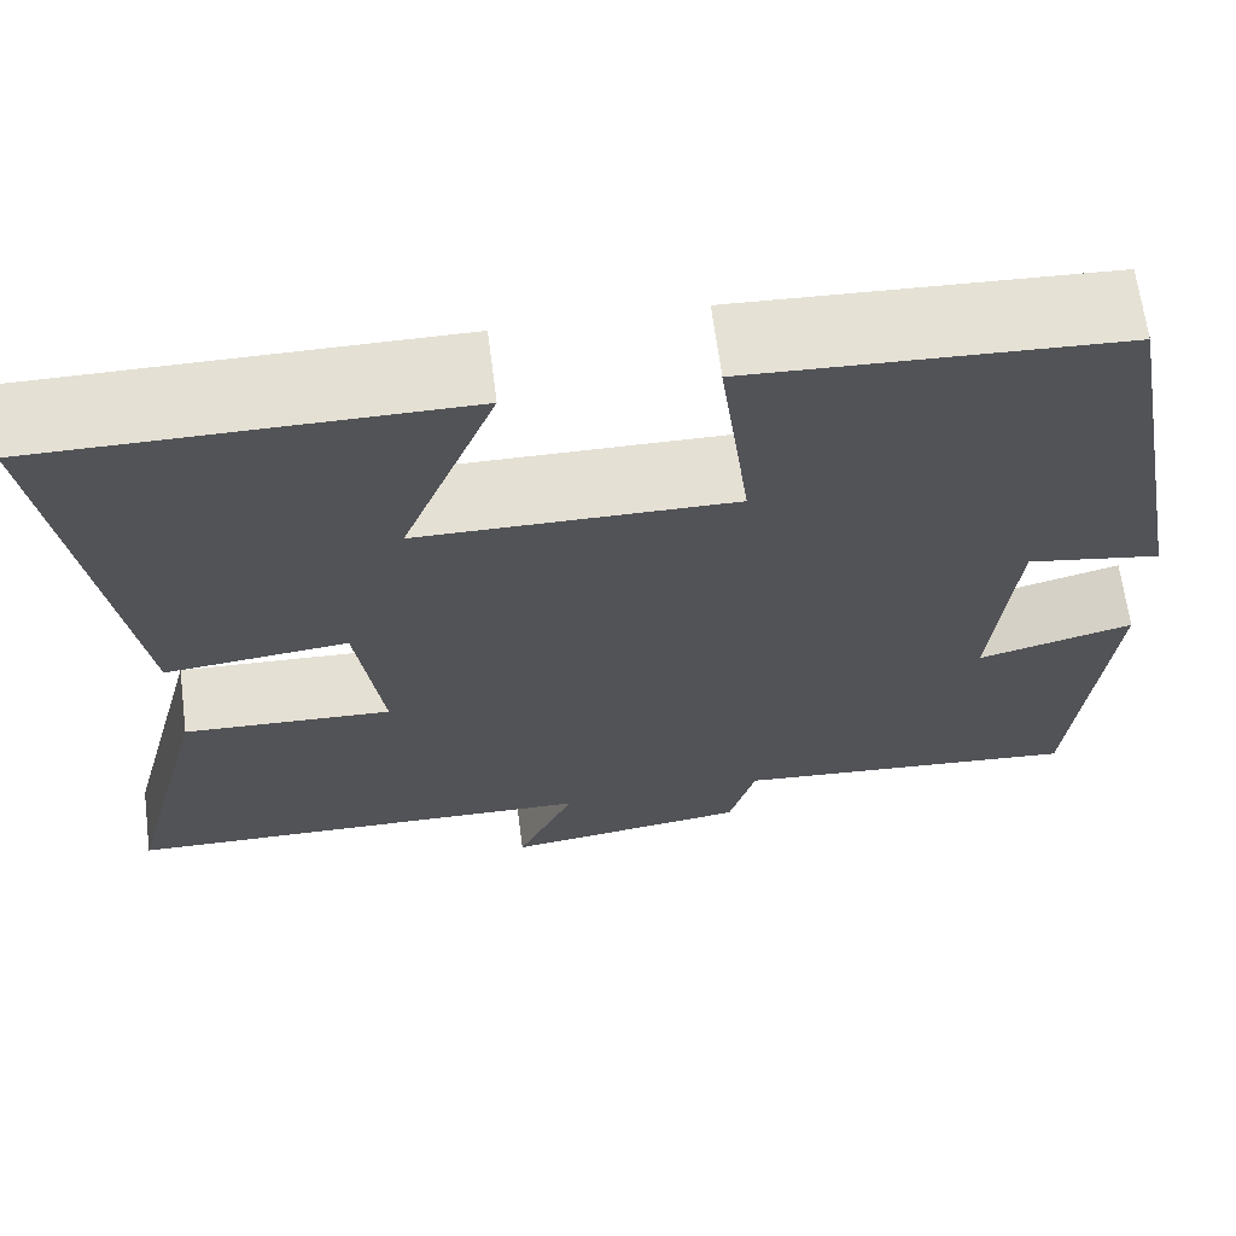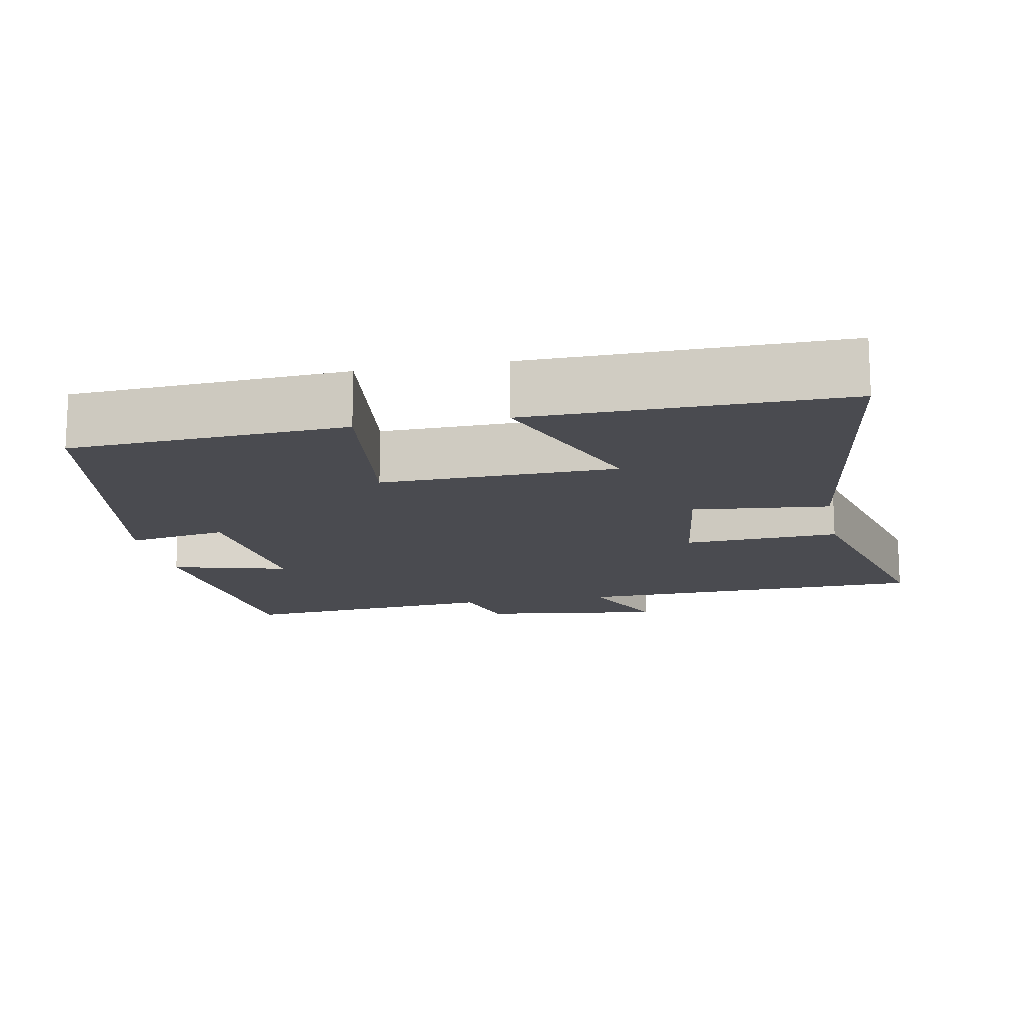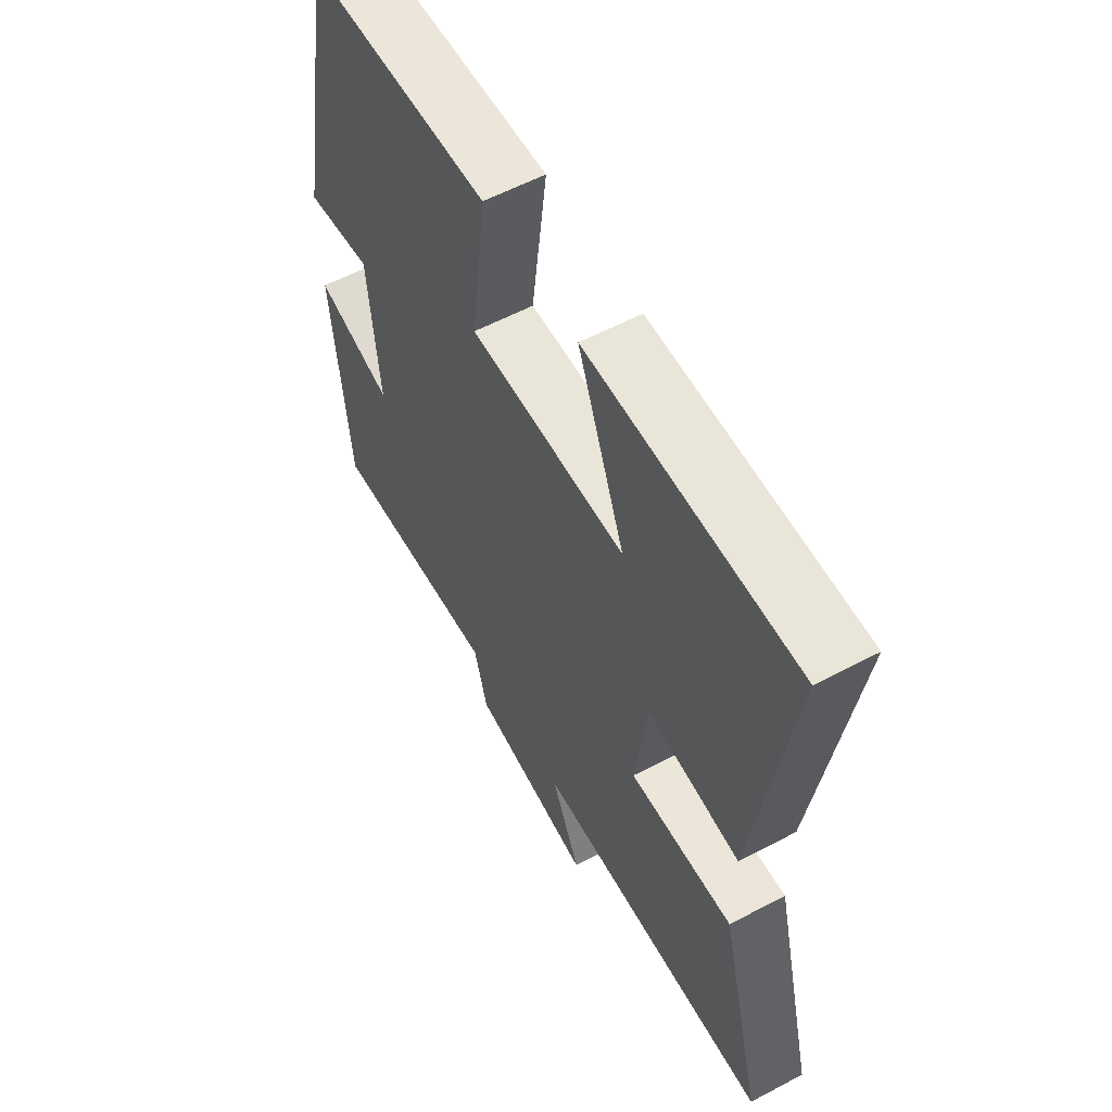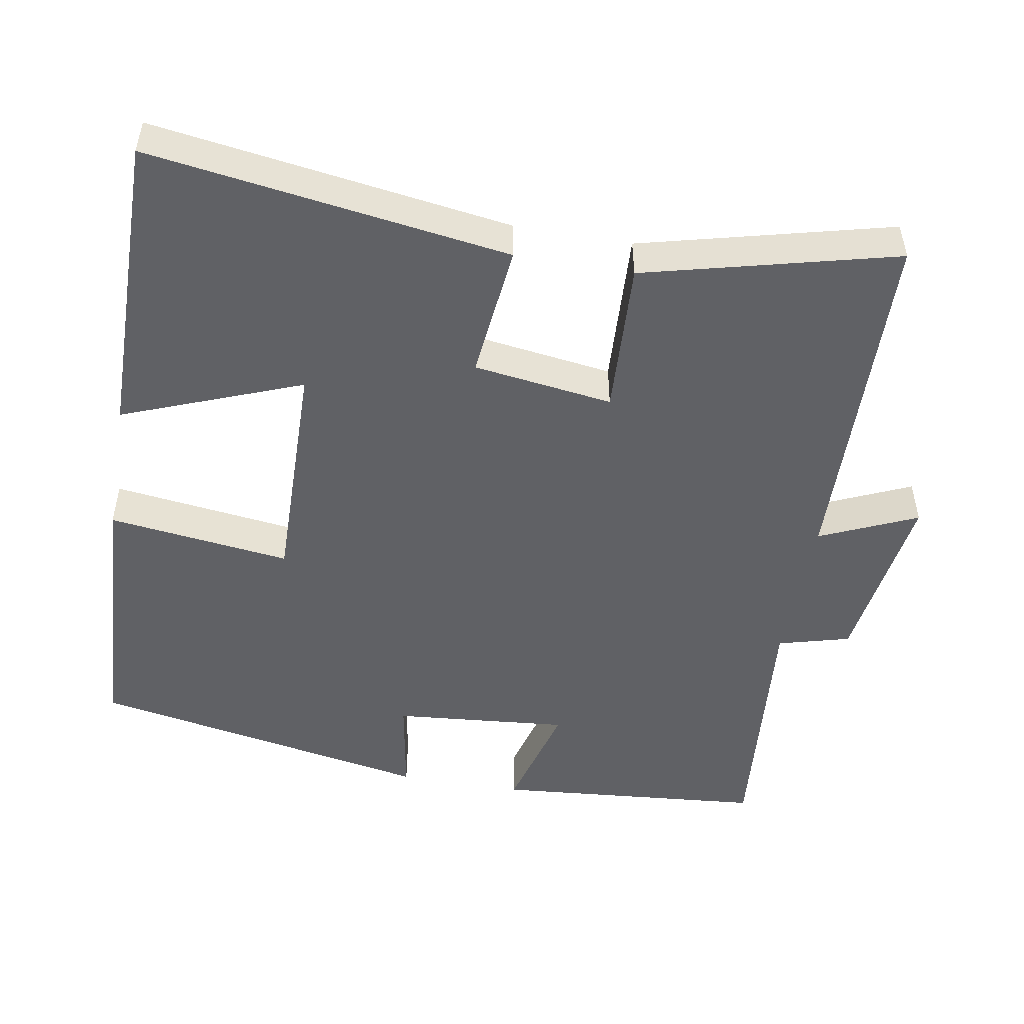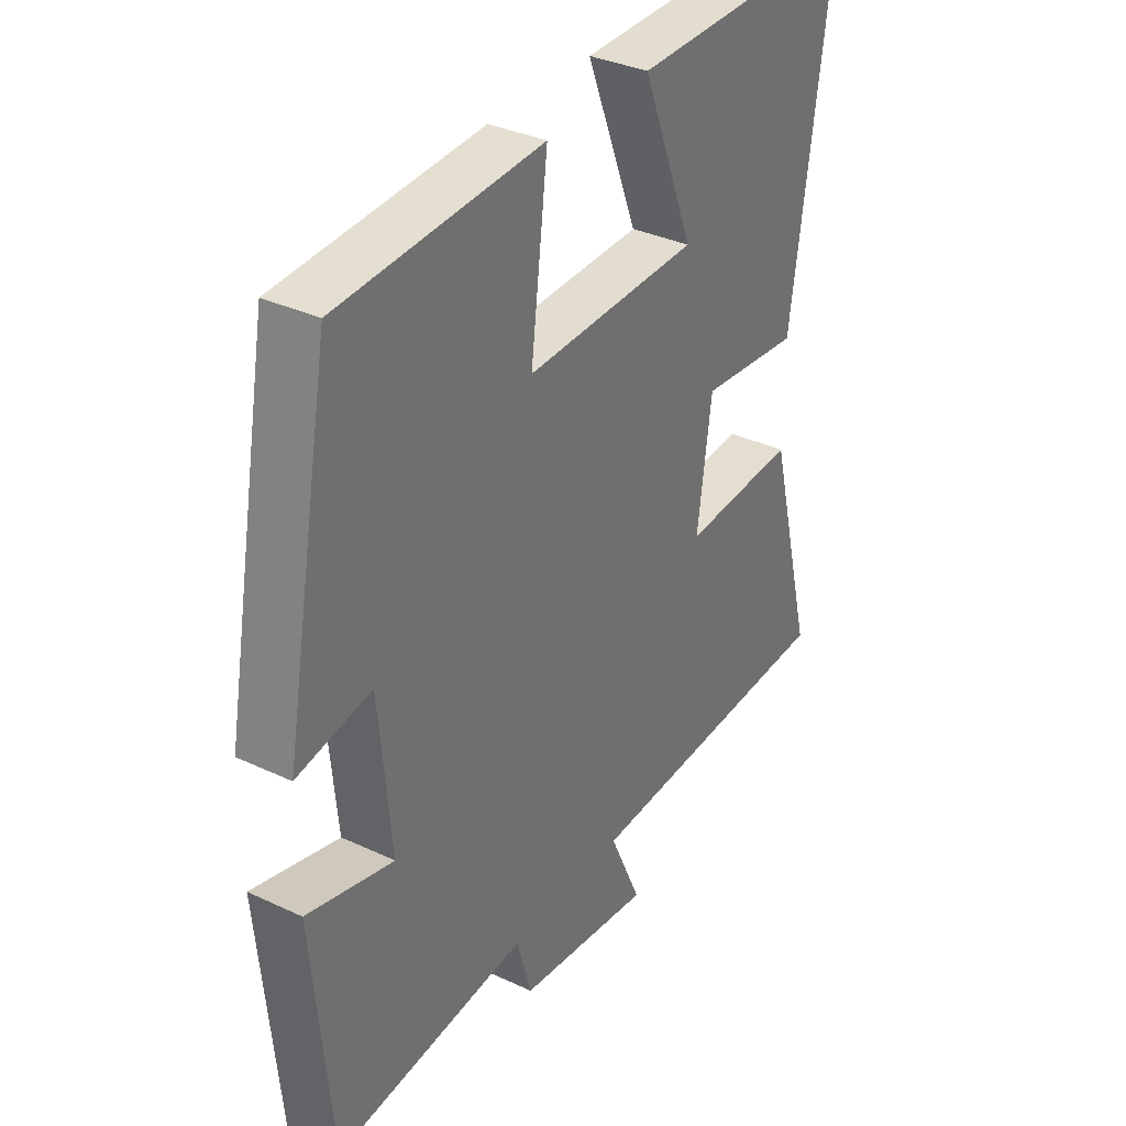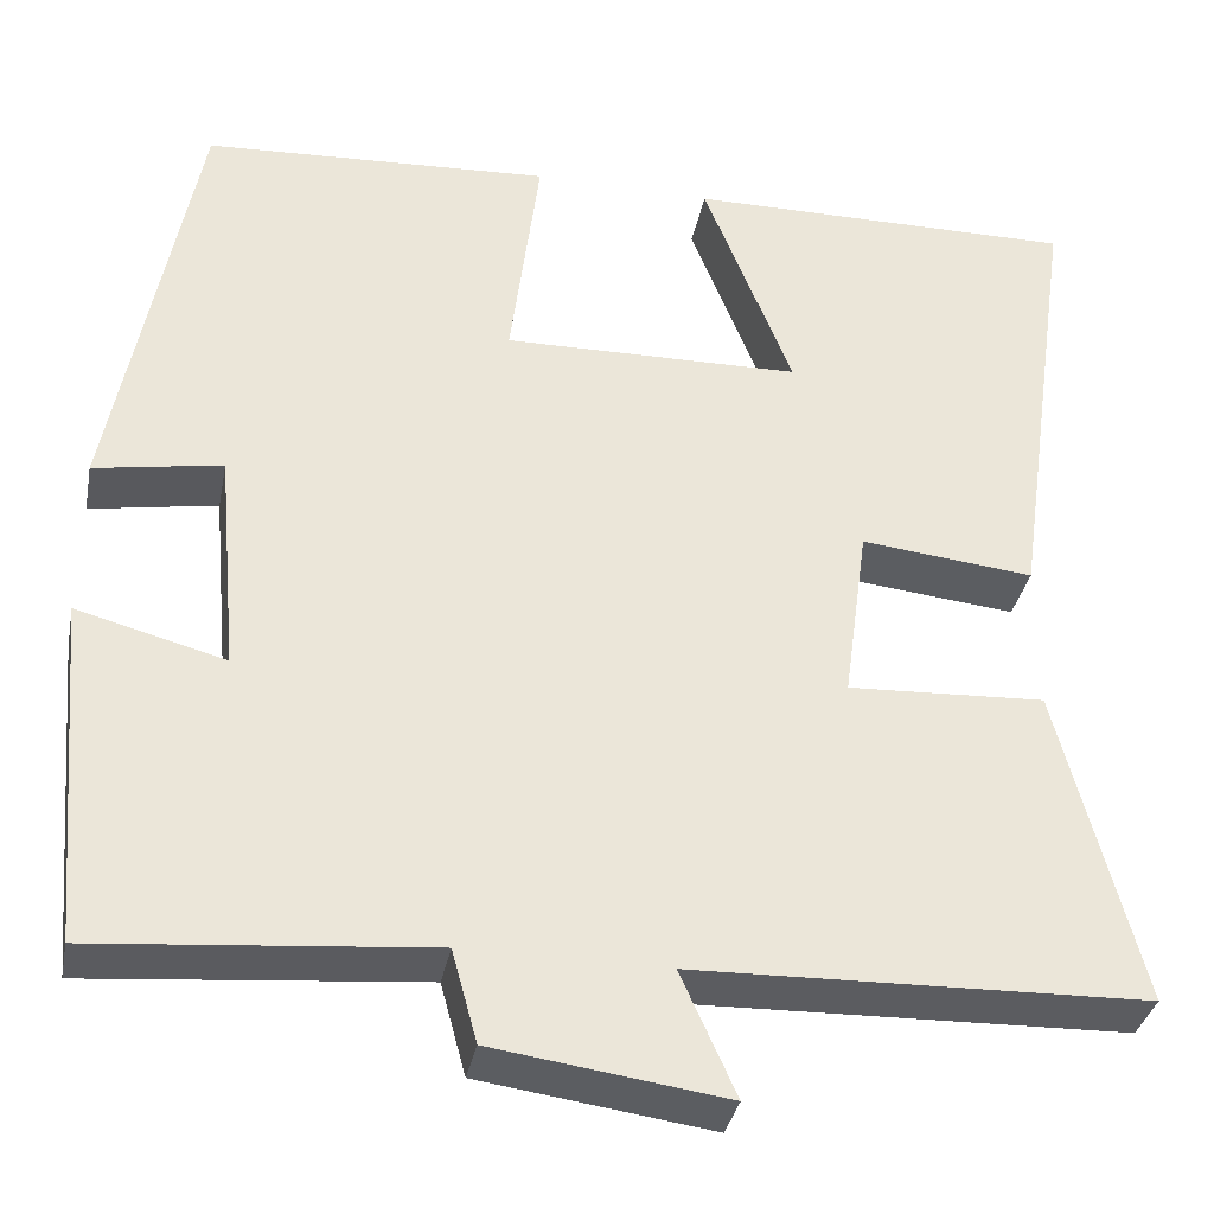
<metadata>
{"format":"obj","ext":"obj","renderer":"f3d","projection":"perspective","resolution":1024,"background":"white","views":[{"elev":66.4,"azim":172.6,"up":"+Z"},{"elev":-14.6,"azim":11.0,"up":"+Y"},{"elev":58.5,"azim":61.4,"up":"+Z"},{"elev":-49.8,"azim":80.0,"up":"+Y"},{"elev":34.6,"azim":-57.8,"up":"+Z"},{"elev":-35.1,"azim":-11.1,"up":"+Z"}]}
</metadata>
<code>
v -0.413 0.07 0.479
v -0.041 0.07 0.5
v -0.072 0.07 0.251
v 0.246 0.07 0.257
v 0.151 0.07 0.5
v 0.57 0.07 0.504
v 0.5 0.07 0.015
v 0.315 0.07 0.034
v 0.289 0.07 -0.156
v 0.5 0.07 -0.145
v 0.587 0.07 -0.486
v 0.104 0.07 -0.5
v 0.163 0.07 -0.632
v -0.085 0.07 -0.598
v -0.112 0.07 -0.5
v -0.467 0.07 -0.532
v -0.5 0.07 -0.163
v -0.342 0.07 -0.205
v -0.364 0.07 0.035
v -0.5 0.07 0.011
v -0.413 0 0.479
v -0.041 0 0.5
v -0.072 0 0.251
v 0.246 0 0.257
v 0.151 0 0.5
v 0.57 0 0.504
v 0.5 0 0.015
v 0.315 0 0.034
v 0.289 0 -0.156
v 0.5 0 -0.145
v 0.587 0 -0.486
v 0.104 0 -0.5
v 0.163 0 -0.632
v -0.085 0 -0.598
v -0.112 0 -0.5
v -0.467 0 -0.532
v -0.5 0 -0.163
v -0.342 0 -0.205
v -0.364 0 0.035
v -0.5 0 0.011
f 19 20 1 2
f 18 19 2 3
f 15 16 17 18
f 15 18 3 4
f 12 13 14 15
f 12 15 4
f 9 10 11 12
f 8 9 12 4
f 7 8 4
f 4 5 6 7
f 22 21 40 39
f 23 22 39 38
f 38 37 36 35
f 24 23 38 35
f 35 34 33 32
f 24 35 32
f 32 31 30 29
f 24 32 29 28
f 24 28 27
f 27 26 25 24
f 1 21 22 2
f 2 22 23 3
f 3 23 24 4
f 4 24 25 5
f 5 25 26 6
f 6 26 27 7
f 7 27 28 8
f 8 28 29 9
f 9 29 30 10
f 10 30 31 11
f 11 31 32 12
f 12 32 33 13
f 13 33 34 14
f 14 34 35 15
f 15 35 36 16
f 16 36 37 17
f 17 37 38 18
f 18 38 39 19
f 19 39 40 20
f 20 40 21 1

</code>
